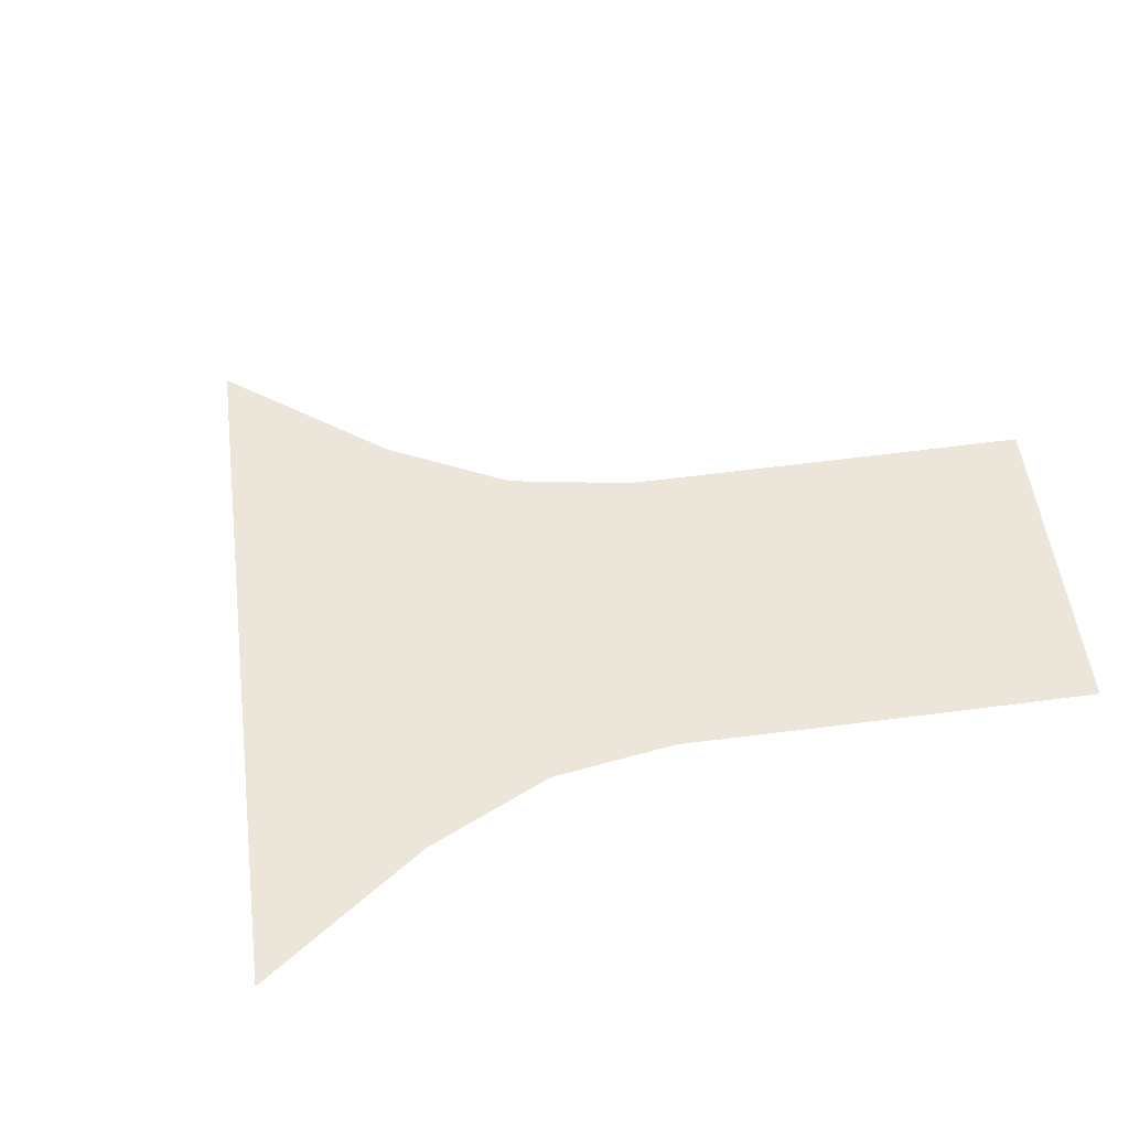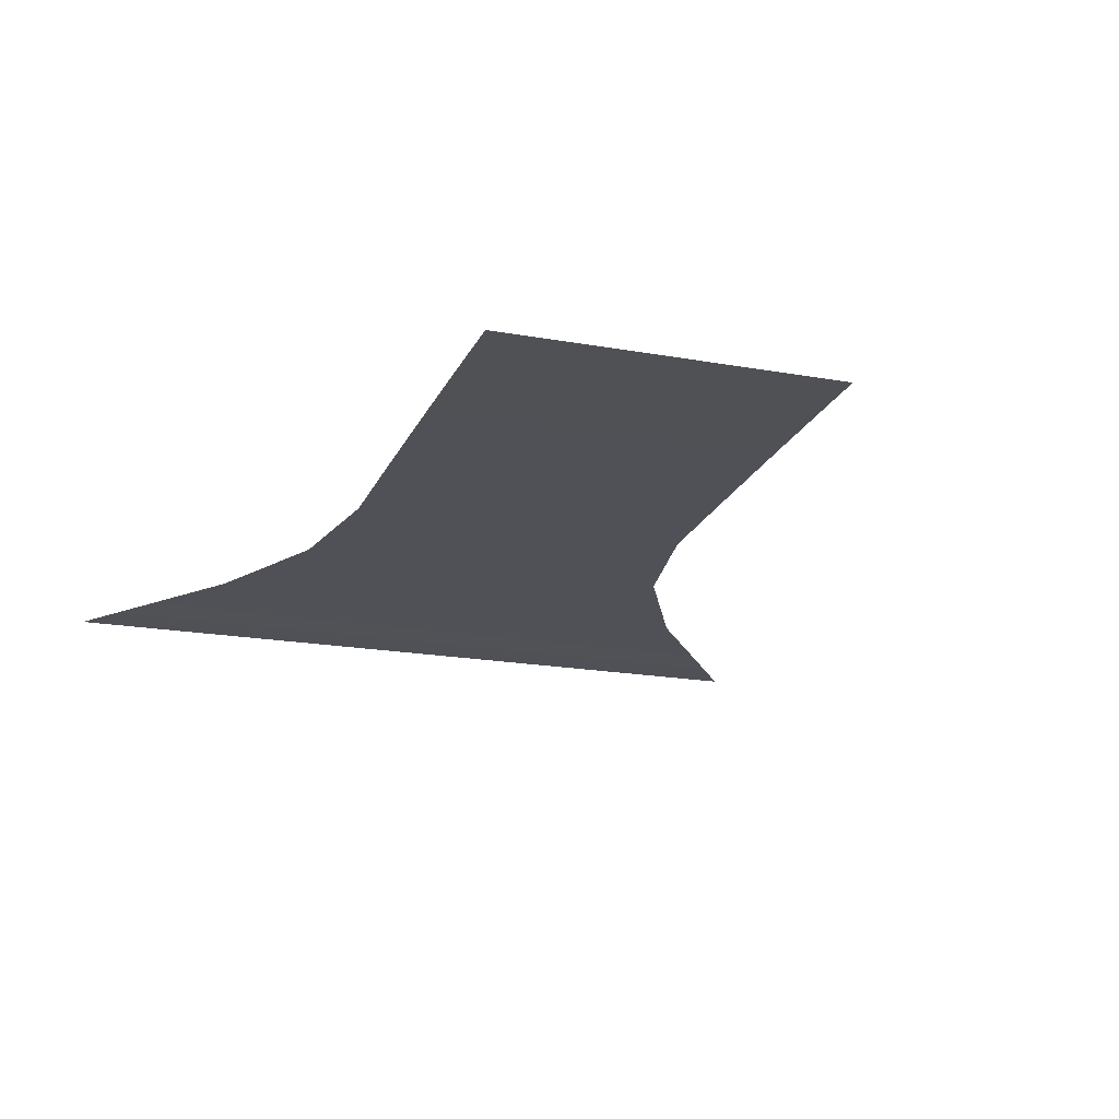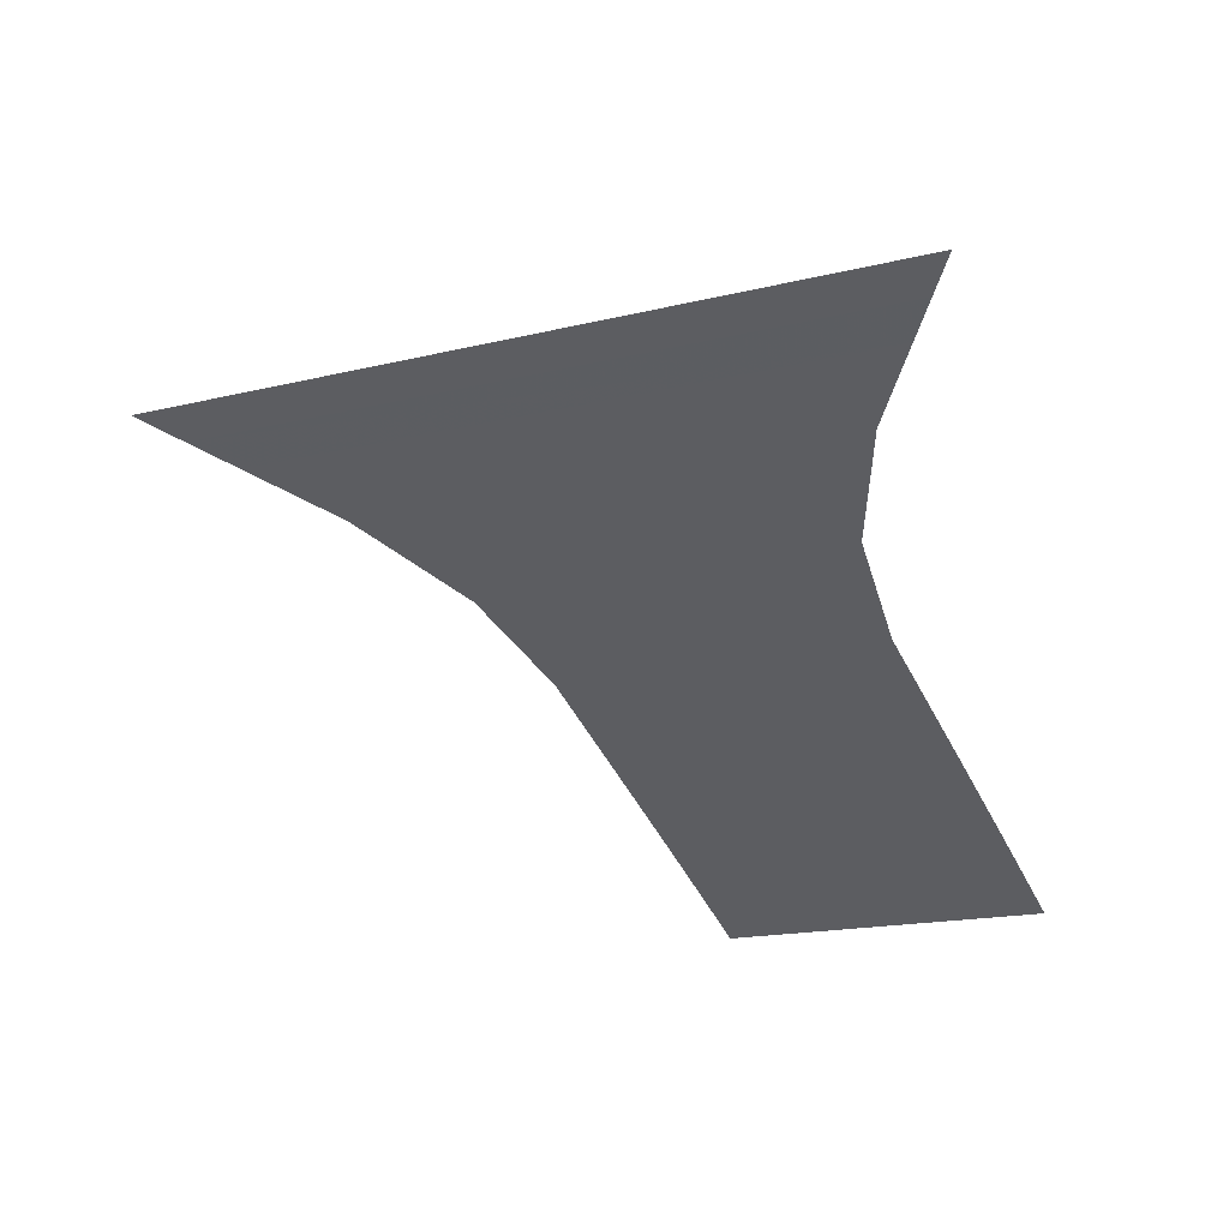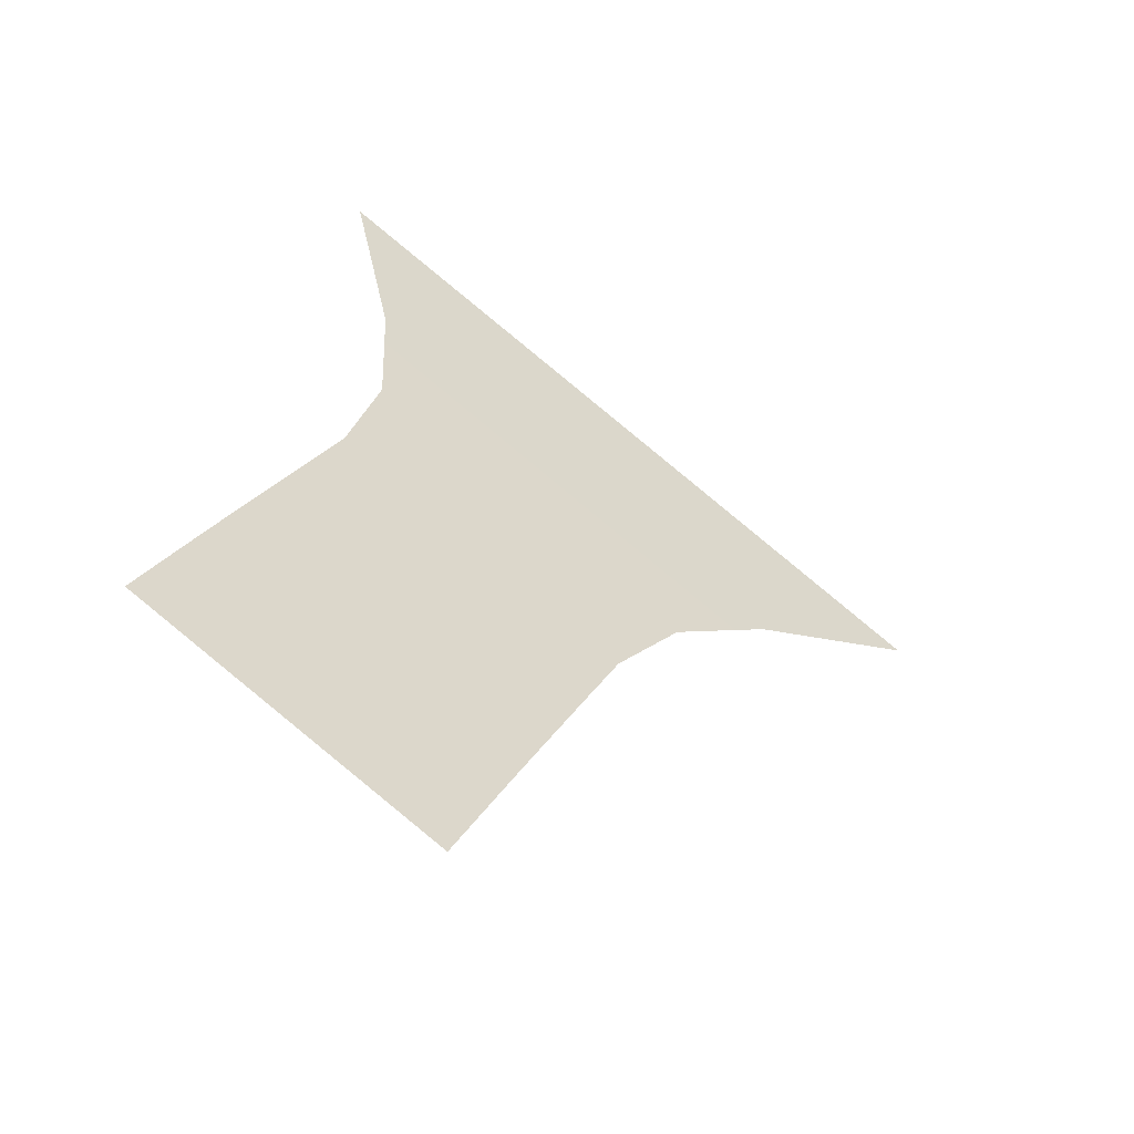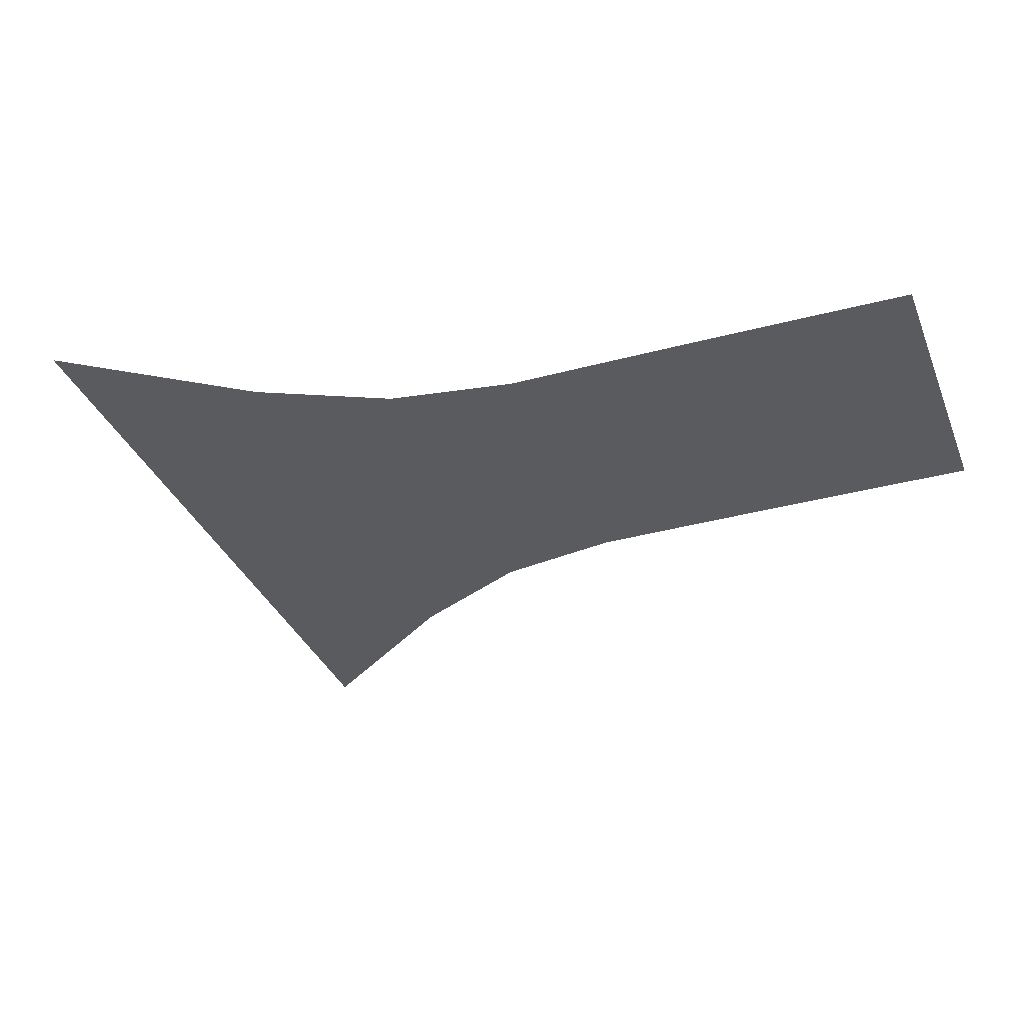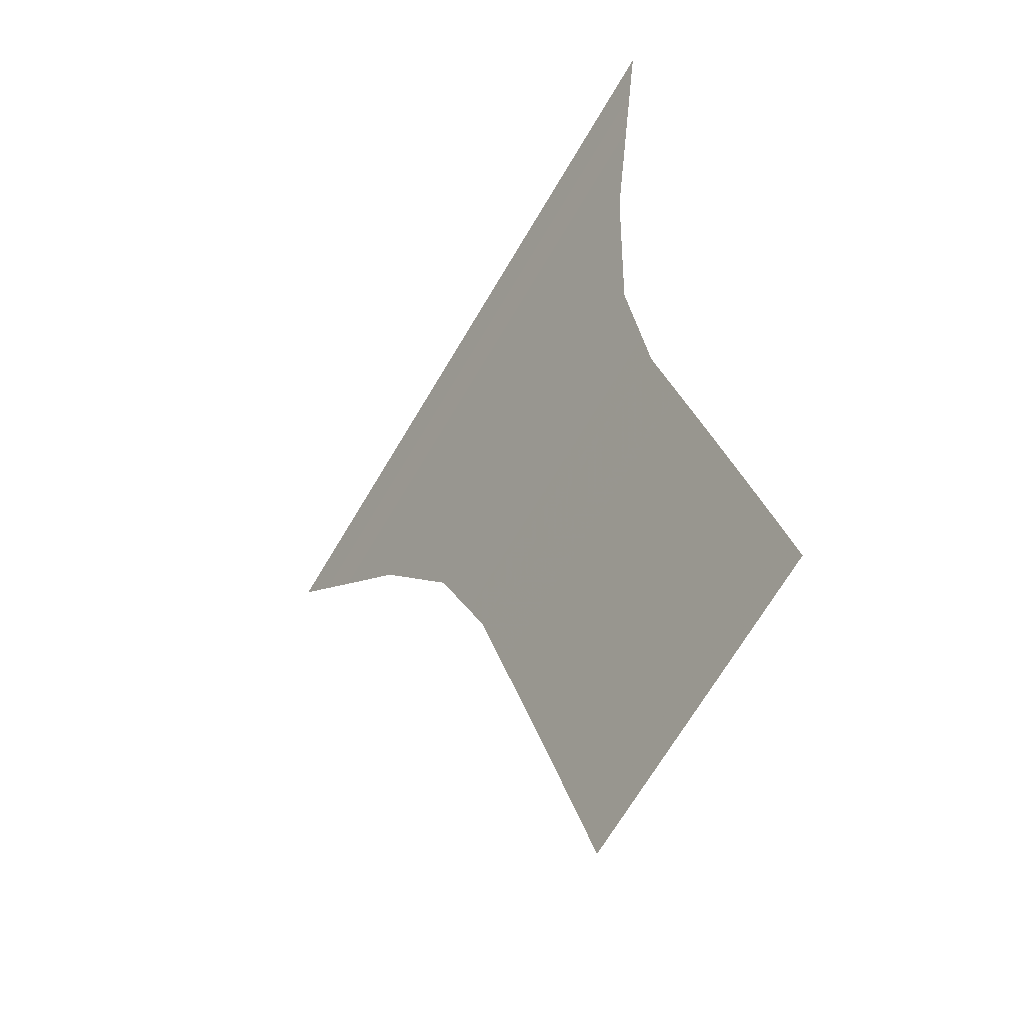
<metadata>
{"format":"obj","ext":"obj","renderer":"f3d","projection":"perspective","resolution":1024,"background":"white","views":[{"elev":51.8,"azim":-122.0,"up":"+Z"},{"elev":-19.0,"azim":-43.6,"up":"+Z"},{"elev":49.6,"azim":-168.0,"up":"+Y"},{"elev":-54.8,"azim":-31.7,"up":"+Y"},{"elev":-32.3,"azim":-95.7,"up":"+Z"},{"elev":-41.8,"azim":-124.6,"up":"+Y"}]}
</metadata>
<code>
v 70.35 1269 -9.143
v 77.64 1266 -9.143
v 70.77 1270 -9.166
v 78.05 1267 -9.166
v 71.18 1271 -9.19
v 78.46 1268 -9.19
v 71.6 1272 -9.214
v 78.87 1269 -9.214
v 72.02 1273 -9.238
v 79.29 1270 -9.238
v 72.44 1274 -9.263
v 79.7 1270 -9.263
v 72.86 1275 -9.289
v 80.12 1271 -9.289
v 73.29 1276 -9.315
v 80.54 1272 -9.315
v 73.71 1277 -9.341
v 80.96 1273 -9.341
v 74.56 1278 -9.395
v 81.81 1275 -9.395
v 74.83 1279 -9.422
v 82.38 1276 -9.422
v 75.11 1280 -9.45
v 82.95 1277 -9.45
v 75.38 1281 -9.478
v 83.53 1277 -9.478
v 75.36 1282 -9.506
v 84.41 1278 -9.506
v 75.33 1284 -9.534
v 85.28 1279 -9.534
v 75.3 1285 -9.563
v 86.16 1280 -9.563
v 75.05 1286 -9.592
v 87.27 1280 -9.592
v 74.8 1287 -9.621
v 88.37 1281 -9.621
v 74.54 1288 -9.651
v 89.48 1281 -9.651
v 74.29 1290 -9.68
v 90.58 1282 -9.68
g g1
f 1 2 4 3
f 3 4 6 5
f 5 6 8 7
f 7 8 10 9
f 9 10 12 11
f 11 12 14 13
f 13 14 16 15
f 15 16 18 17
f 17 18 20 19
f 19 20 22 21
f 21 22 24 23
f 23 24 26 25
f 25 26 28 27
f 27 28 30 29
f 29 30 32 31
f 31 32 34 33
f 33 34 36 35
f 35 36 38 37
f 37 38 40 39
g g2
g g3
g g4

</code>
